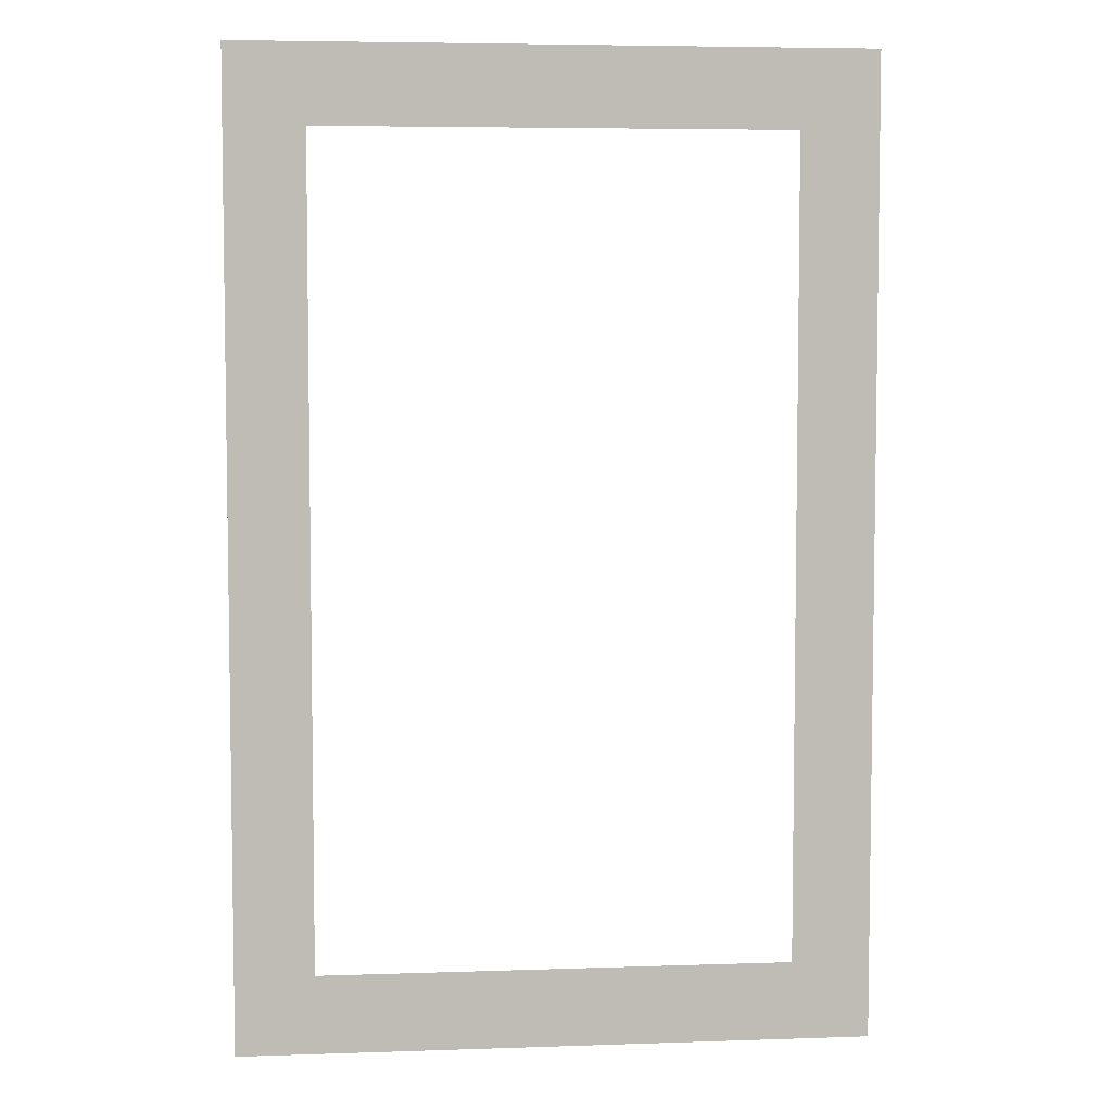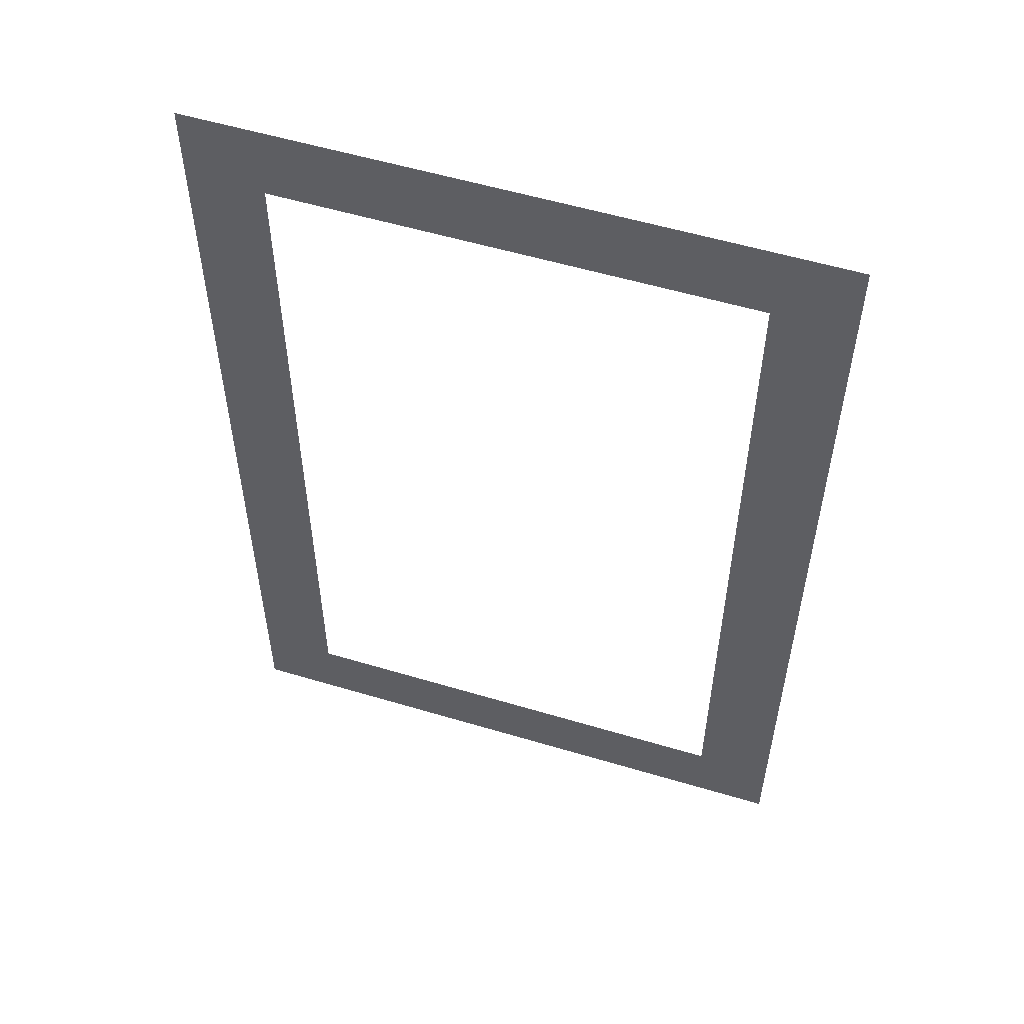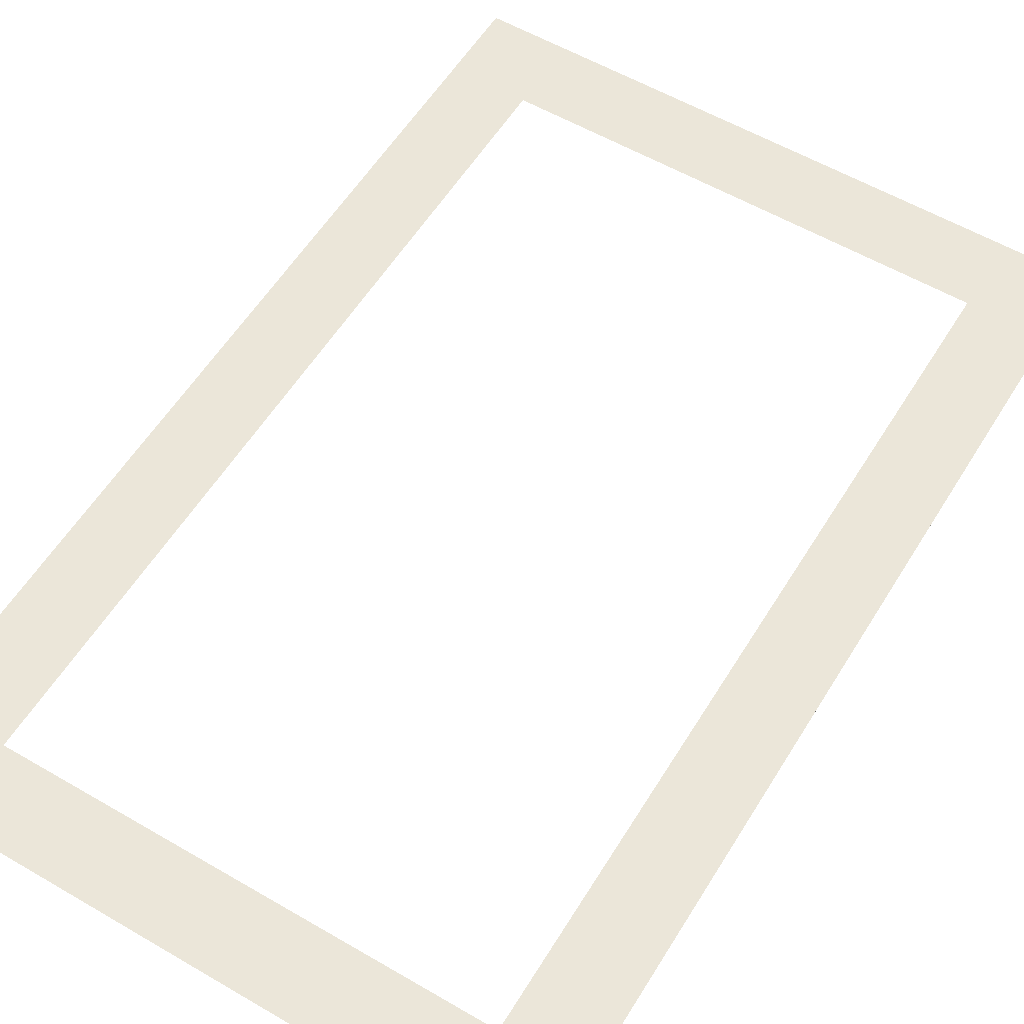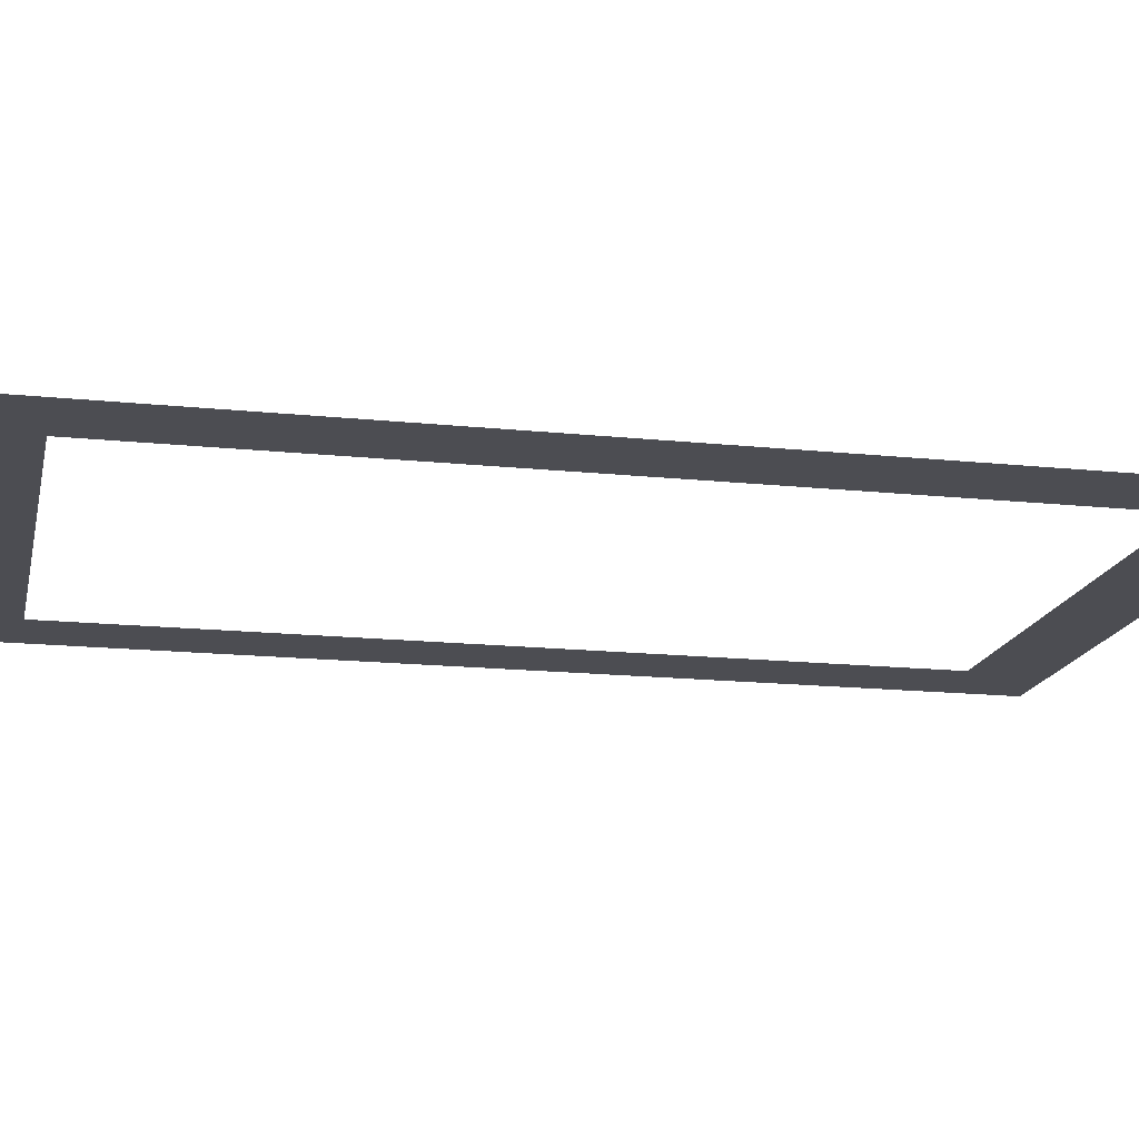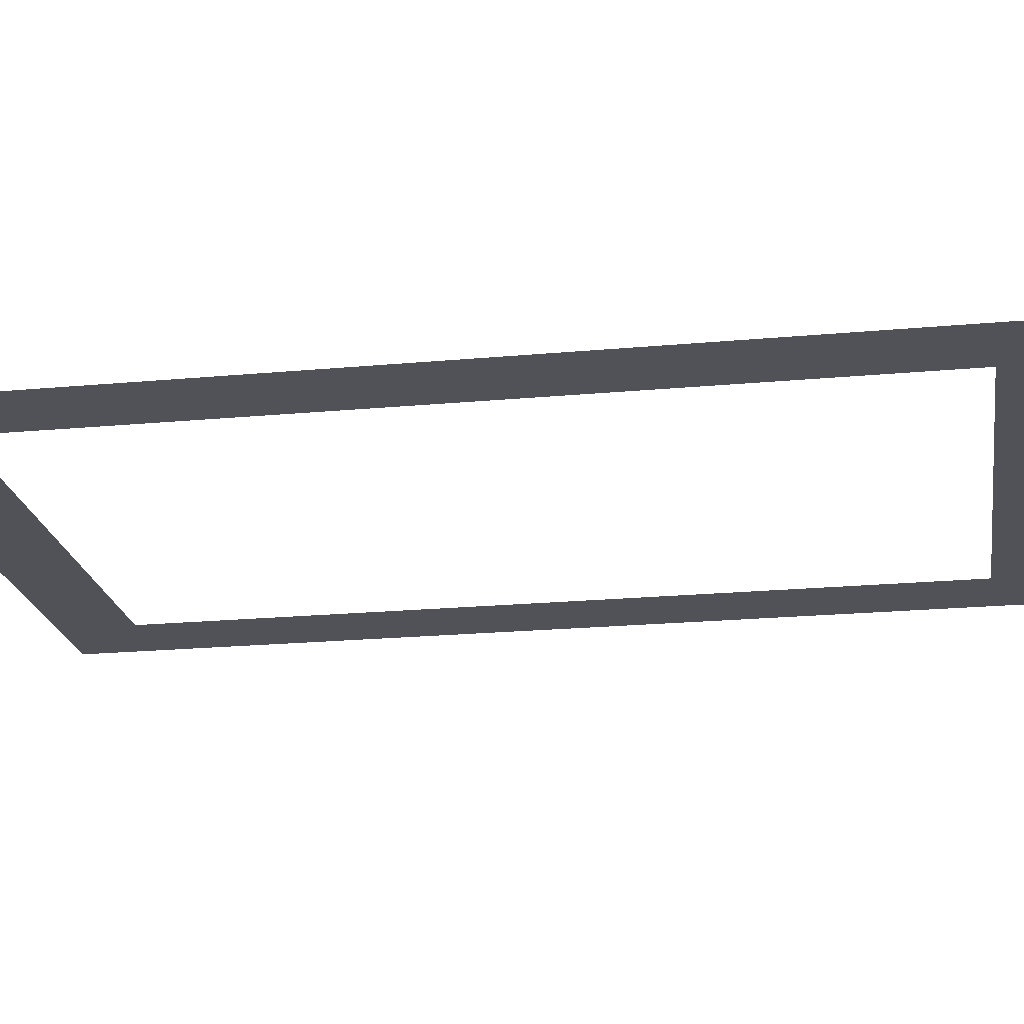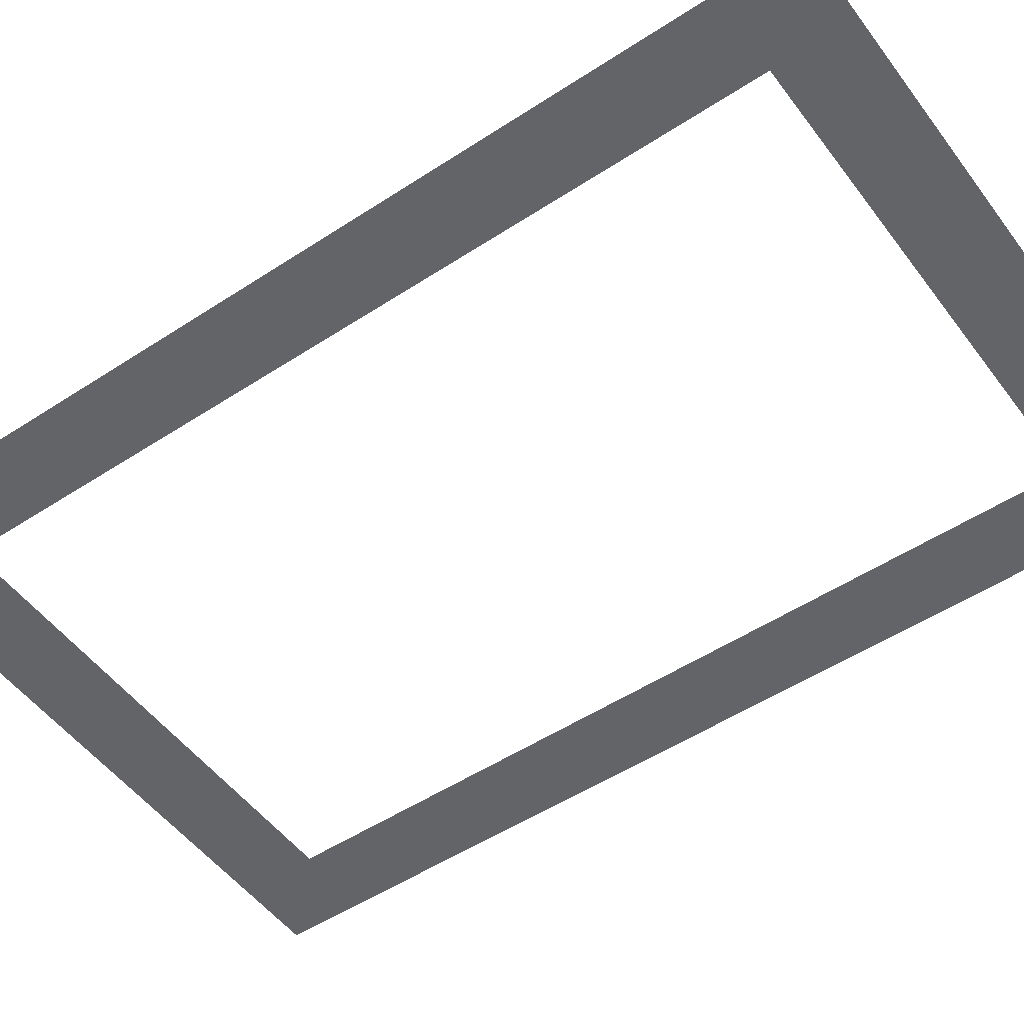
<metadata>
{"format":"obj","ext":"obj","renderer":"f3d","projection":"perspective","resolution":1024,"background":"white","views":[{"elev":5.6,"azim":174.0,"up":"+Y"},{"elev":55.4,"azim":-162.5,"up":"+Y"},{"elev":57.0,"azim":31.3,"up":"+Z"},{"elev":-16.4,"azim":77.9,"up":"+Z"},{"elev":-21.5,"azim":99.3,"up":"+Z"},{"elev":-51.2,"azim":-54.5,"up":"+Z"}]}
</metadata>
<code>
v -0.6748 -0.3616 0
v -0.6322 -0.3616 0
v -0.581 -0.3616 0
v -0.5213 -0.3616 0
v -0.4531 -0.3616 0
v -0.291 -0.3616 0
v -0.291 -0.3023 0
v -0.291 -0.2284 0
v -0.291 -0.1397 0
v -0.291 -0.0364 0
v -0.291 0.08159 0
v -0.291 0.3616 0
v -0.3252 0.3616 0
v -0.3678 0.3616 0
v -0.419 0.3616 0
v -0.4787 0.3616 0
v -0.5469 0.3616 0
v -0.709 0.3616 0
v -0.709 0.3026 0
v -0.709 0.2289 0
v -0.709 0.1404 0
v -0.709 0.03706 0
v -0.709 -0.08104 0
v -0.709 -0.3616 0
v -0.6748 -0.3616 0
v -0.7782 0.4308 0
v -0.7326 0.4308 0
v -0.6757 0.4308 0
v -0.6075 0.4308 0
v -0.5281 0.4308 0
v -0.4373 0.4308 0
v -0.2218 0.4308 0
v -0.2218 0.3604 0
v -0.2218 0.2724 0
v -0.2218 0.1669 0
v -0.2218 0.04379 0
v -0.2218 -0.09685 0
v -0.2218 -0.4308 0
v -0.2674 -0.4308 0
v -0.3243 -0.4308 0
v -0.3925 -0.4308 0
v -0.4719 -0.4308 0
v -0.5627 -0.4308 0
v -0.7782 -0.4308 0
v -0.7782 -0.3604 0
v -0.7782 -0.2724 0
v -0.7782 -0.1669 0
v -0.7782 -0.04379 0
v -0.7782 0.09685 0
v -0.7782 0.4308 0
f 33 35 34
f 19 18 27
f 28 27 18
f 17 28 18
f 29 28 17
f 30 29 17
f 16 30 17
f 31 30 16
f 15 31 16
f 32 31 15
f 14 32 15
f 13 32 14
f 12 32 13
f 11 32 12
f 10 32 11
f 9 32 10
f 8 32 9
f 7 32 8
f 39 32 7
f 38 32 39
f 33 32 38
f 35 33 38
f 36 35 38
f 37 36 38
f 26 49 27
f 48 27 49
f 47 27 48
f 45 27 47
f 44 27 45
f 24 27 44
f 43 24 44
f 20 27 24
f 19 27 20
f 21 20 24
f 22 21 24
f 23 22 24
f 1 24 43
f 2 1 43
f 3 2 43
f 4 3 43
f 42 4 43
f 5 4 42
f 41 5 42
f 6 5 41
f 40 6 41
f 39 6 40
f 7 6 39
f 47 46 45

</code>
